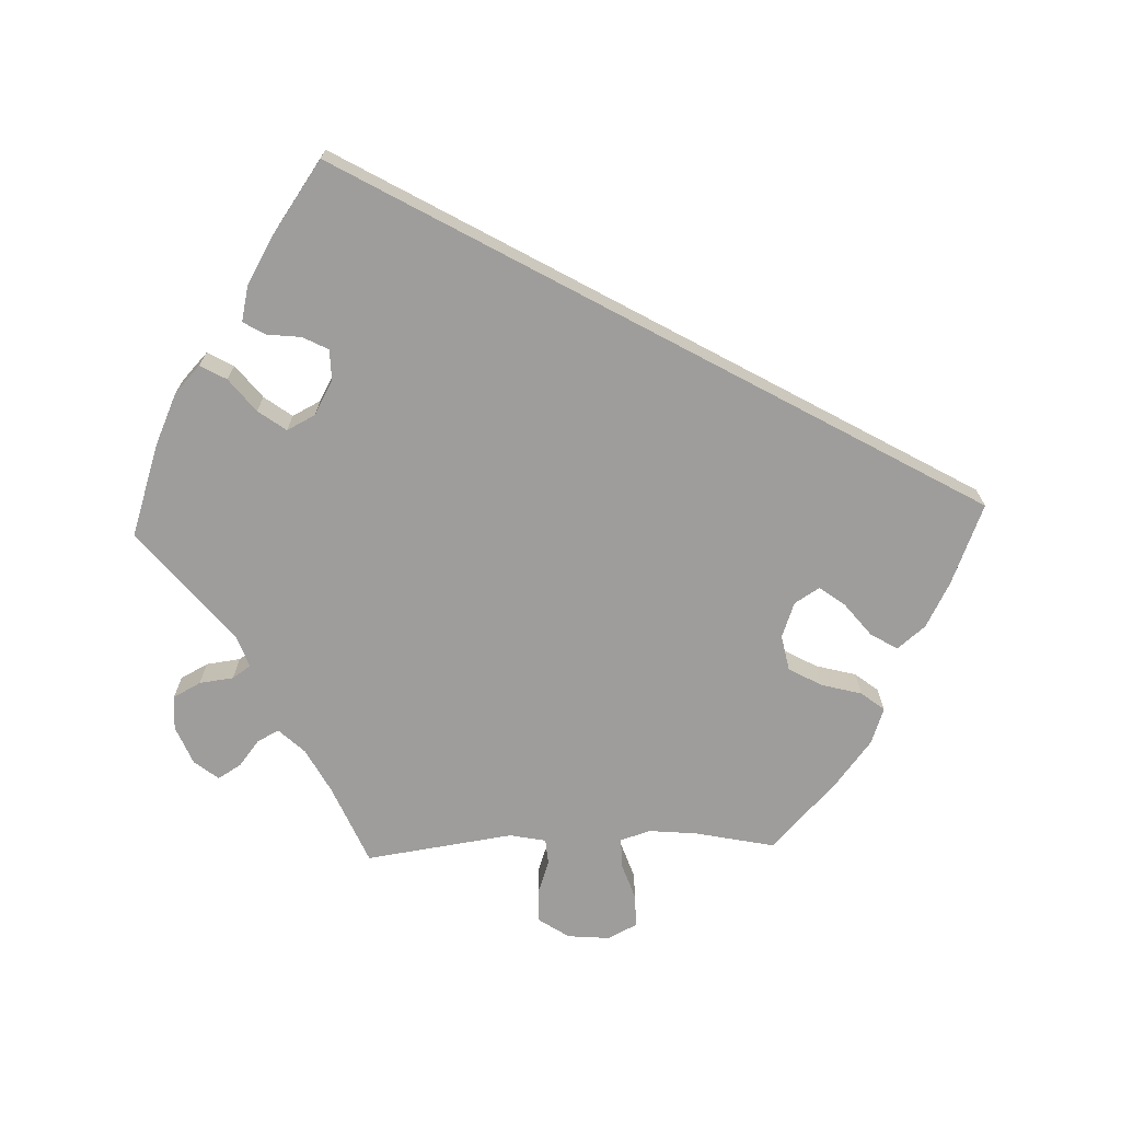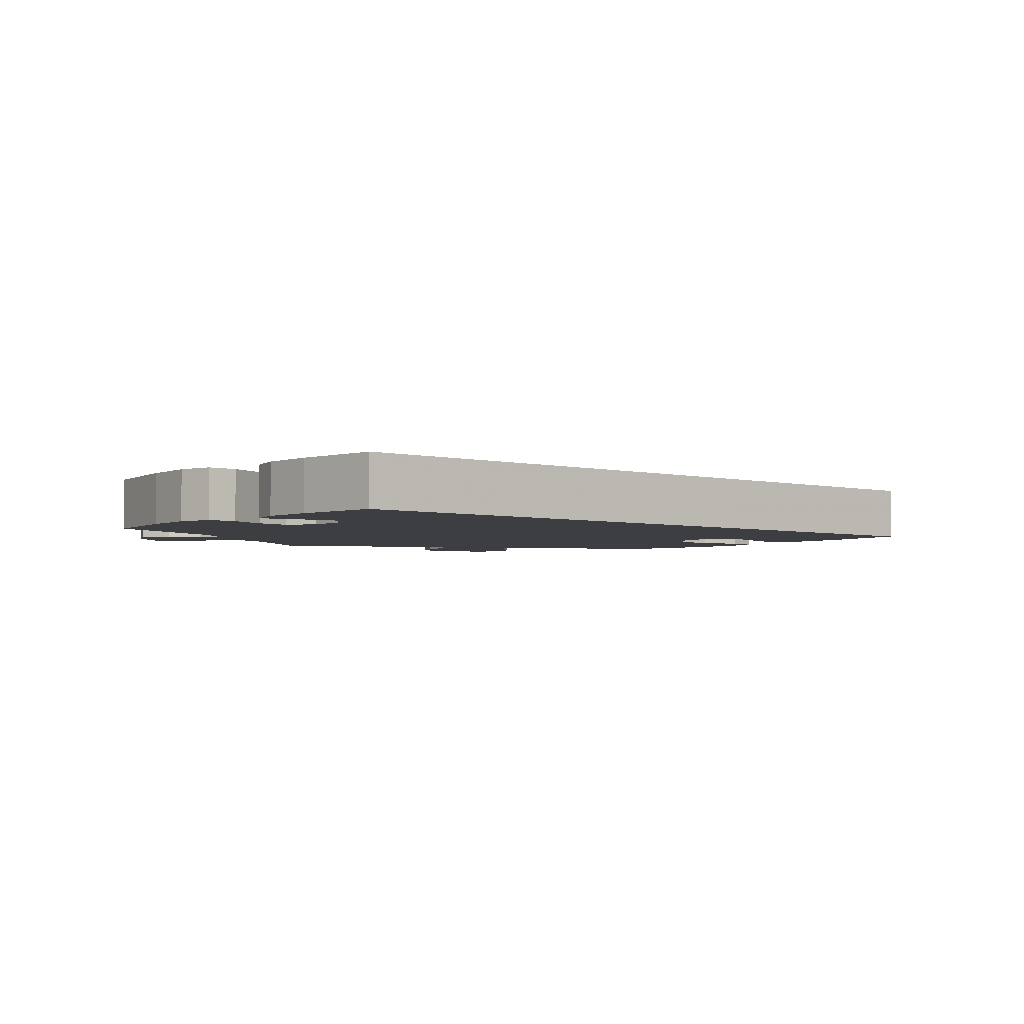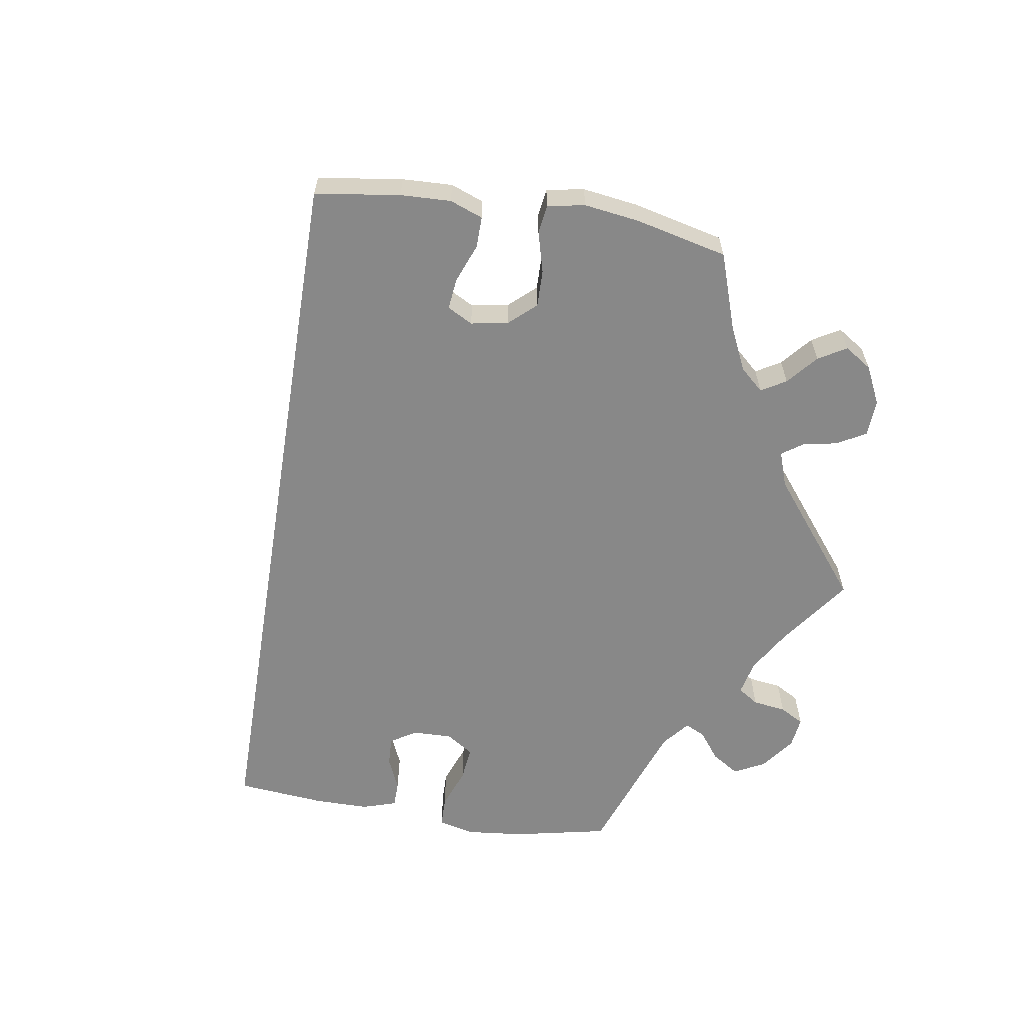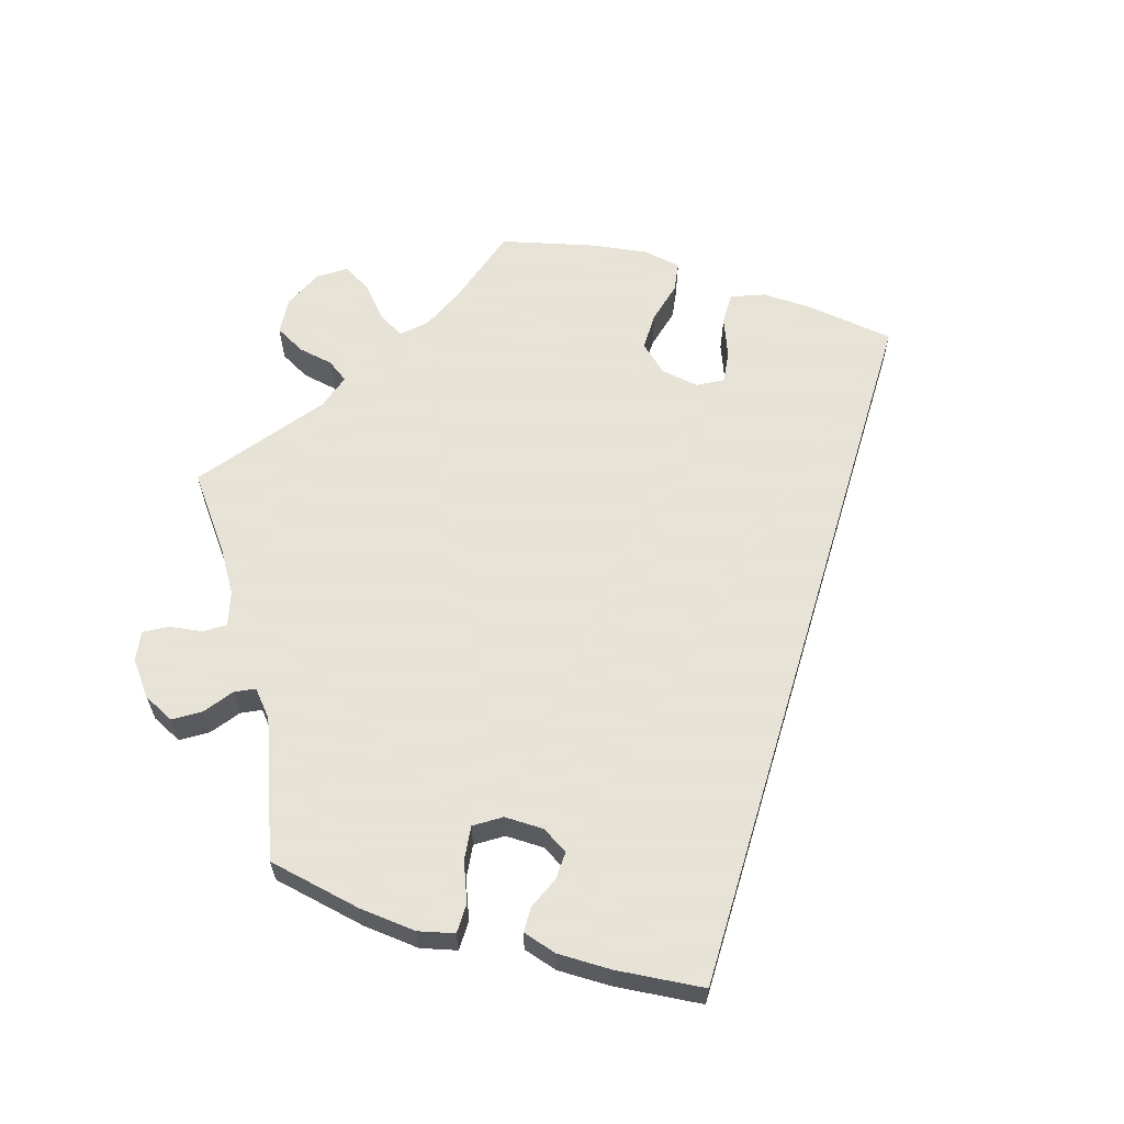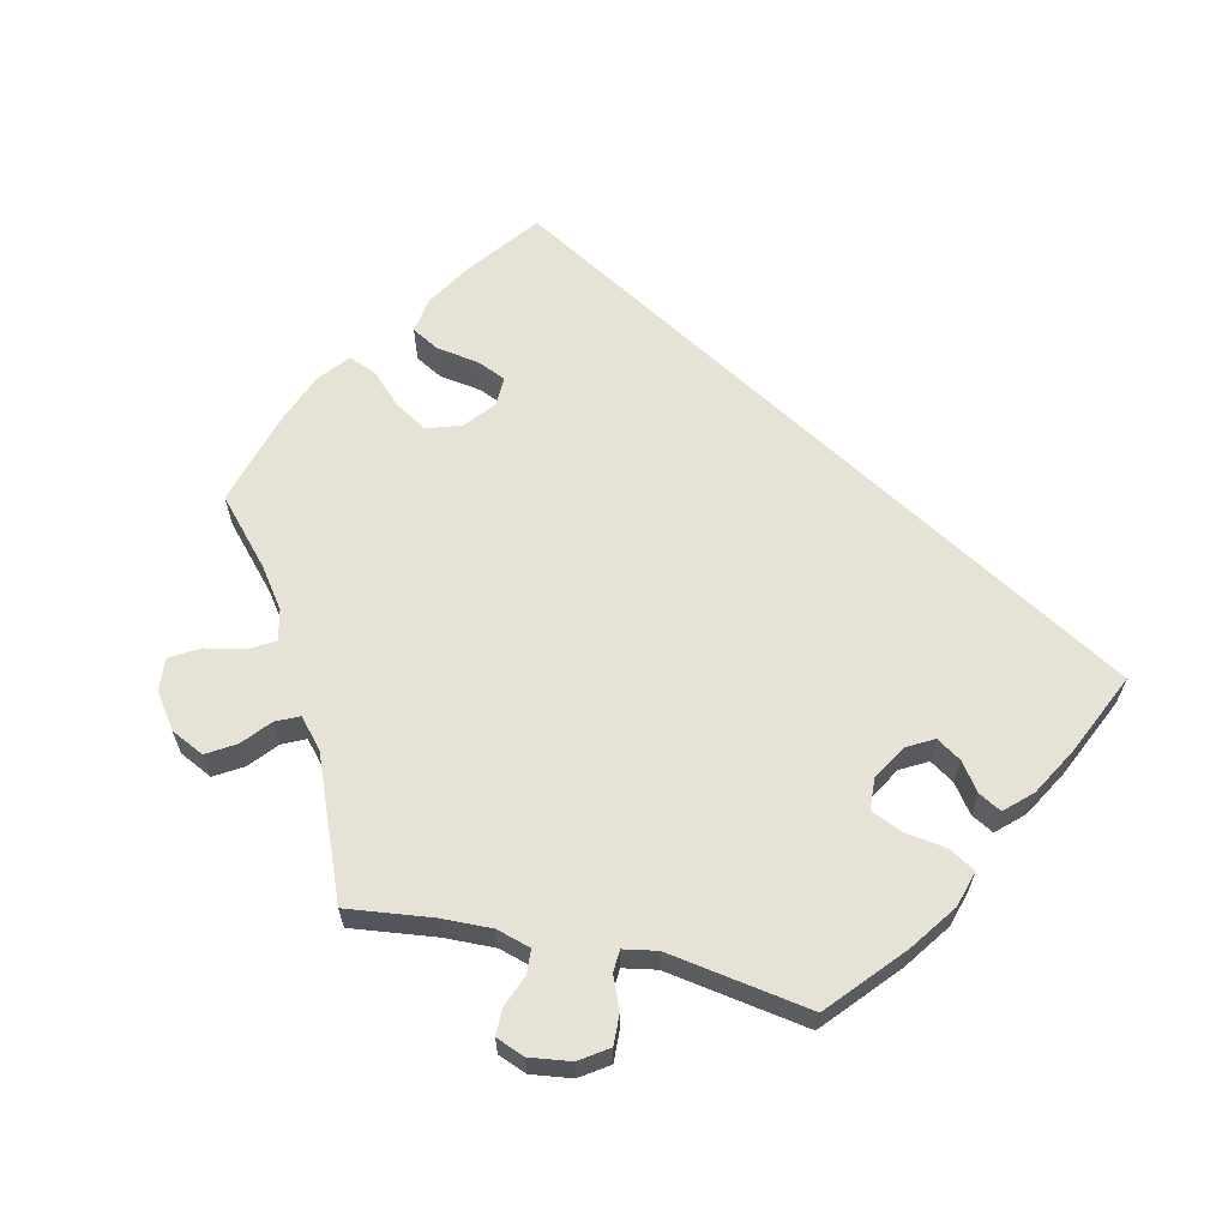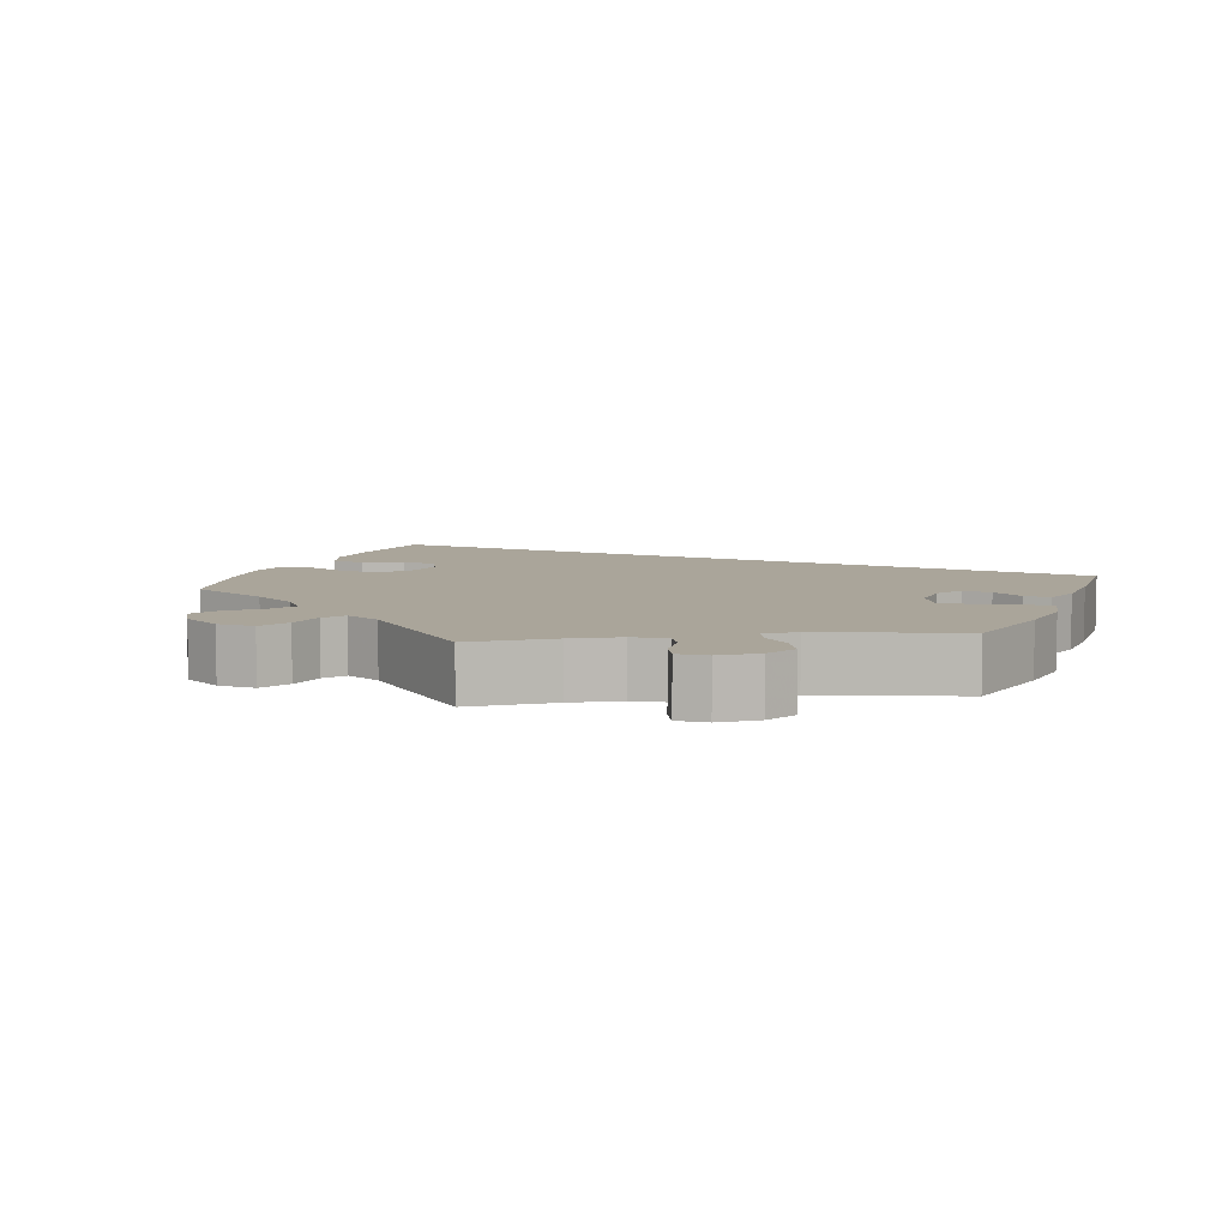
<metadata>
{"format":"obj","ext":"obj","renderer":"f3d","projection":"perspective","resolution":1024,"background":"white","views":[{"elev":-70.5,"azim":-88.0,"up":"+Y"},{"elev":-3.6,"azim":-101.1,"up":"+Y"},{"elev":-62.8,"azim":21.1,"up":"+Y"},{"elev":62.8,"azim":-133.4,"up":"+Y"},{"elev":63.6,"azim":162.7,"up":"+Y"},{"elev":7.6,"azim":143.0,"up":"+Y"}]}
</metadata>
<code>
v -0.001 0.07 0.578
v 0.11 0.07 0.533
v 0.172 0.07 0.5
v 0.203 0.07 0.462
v 0.181 0.07 0.425
v 0.136 0.07 0.389
v 0.11 0.07 0.354
v 0.131 0.07 0.32
v 0.18 0.07 0.302
v 0.229 0.07 0.312
v 0.254 0.07 0.357
v 0.269 0.07 0.413
v 0.294 0.07 0.445
v 0.344 0.07 0.427
v 0.405 0.07 0.379
v 0.5 0.07 0.289
v 0.477 0.07 0.178
v 0.471 0.07 0.113
v 0.484 0.07 0.072
v 0.524 0.07 0.072
v 0.576 0.07 0.09
v 0.621 0.07 0.09
v 0.641 0.07 0.05
v 0.636 0.07 -0.008
v 0.608 0.07 -0.05
v 0.562 0.07 -0.049
v 0.516 0.07 -0.033
v 0.481 0.07 -0.036
v 0.471 0.07 -0.086
v 0.5 0.07 -0.289
v 0.391 0.07 -0.336
v 0.33 0.07 -0.369
v 0.297 0.07 -0.404
v 0.312 0.07 -0.434
v 0.348 0.07 -0.462
v 0.367 0.07 -0.494
v 0.341 0.07 -0.527
v 0.288 0.07 -0.549
v 0.241 0.07 -0.546
v 0.221 0.07 -0.508
v 0.215 0.07 -0.461
v 0.198 0.07 -0.436
v 0.154 0.07 -0.452
v 0.001 0.07 -0.578
v -0.125 0.07 -0.536
v -0.196 0.07 -0.504
v -0.233 0.07 -0.469
v -0.213 0.07 -0.433
v -0.168 0.07 -0.397
v -0.14 0.07 -0.359
v -0.16 0.07 -0.32
v -0.207 0.07 -0.294
v -0.249 0.07 -0.295
v -0.267 0.07 -0.33
v -0.272 0.07 -0.377
v -0.29 0.07 -0.407
v -0.338 0.07 -0.396
v -0.402 0.07 -0.359
v -0.501 0.07 -0.289
v -0.001 0 0.578
v 0.11 0 0.533
v 0.172 0 0.5
v 0.203 0 0.462
v 0.181 0 0.425
v 0.136 0 0.389
v 0.11 0 0.354
v 0.131 0 0.32
v 0.18 0 0.302
v 0.229 0 0.312
v 0.254 0 0.357
v 0.269 0 0.413
v 0.294 0 0.445
v 0.344 0 0.427
v 0.405 0 0.379
v 0.5 0 0.289
v 0.477 0 0.178
v 0.471 0 0.113
v 0.484 0 0.072
v 0.524 0 0.072
v 0.576 0 0.09
v 0.621 0 0.09
v 0.641 0 0.05
v 0.636 0 -0.008
v 0.608 0 -0.05
v 0.562 0 -0.049
v 0.516 0 -0.033
v 0.481 0 -0.036
v 0.471 0 -0.086
v 0.5 0 -0.289
v 0.391 0 -0.336
v 0.33 0 -0.369
v 0.297 0 -0.404
v 0.312 0 -0.434
v 0.348 0 -0.462
v 0.367 0 -0.494
v 0.341 0 -0.527
v 0.288 0 -0.549
v 0.241 0 -0.546
v 0.221 0 -0.508
v 0.215 0 -0.461
v 0.198 0 -0.436
v 0.154 0 -0.452
v 0.001 0 -0.578
v -0.125 0 -0.536
v -0.196 0 -0.504
v -0.233 0 -0.469
v -0.213 0 -0.433
v -0.168 0 -0.397
v -0.14 0 -0.359
v -0.16 0 -0.32
v -0.207 0 -0.294
v -0.249 0 -0.295
v -0.267 0 -0.33
v -0.272 0 -0.377
v -0.29 0 -0.407
v -0.338 0 -0.396
v -0.402 0 -0.359
v -0.501 0 -0.289
f 54 55 56 57
f 53 54 57 58
f 46 47 48 49
f 46 49 50
f 43 44 45 46
f 42 43 46 50
f 38 39 40 41
f 38 41 42
f 37 38 42
f 34 35 36 37
f 33 34 37 42
f 32 33 42 50
f 29 30 31
f 28 29 31 32
f 24 25 26 27
f 24 27 28
f 23 24 28
f 20 21 22 23
f 19 20 23 28
f 18 19 28 32
f 14 15 16 17
f 11 12 13 14
f 10 11 14 17
f 9 10 17 18
f 3 4 5 6
f 3 6 7
f 2 3 7
f 1 2 7
f 53 58 59 1
f 18 32 50 51
f 8 9 18 51
f 7 8 51 52
f 1 7 52 53
f 116 115 114 113
f 117 116 113 112
f 108 107 106 105
f 109 108 105
f 105 104 103 102
f 109 105 102 101
f 100 99 98 97
f 101 100 97
f 101 97 96
f 96 95 94 93
f 101 96 93 92
f 109 101 92 91
f 90 89 88
f 91 90 88 87
f 86 85 84 83
f 87 86 83
f 87 83 82
f 82 81 80 79
f 87 82 79 78
f 91 87 78 77
f 76 75 74 73
f 73 72 71 70
f 76 73 70 69
f 77 76 69 68
f 65 64 63 62
f 66 65 62
f 66 62 61
f 66 61 60
f 60 118 117 112
f 110 109 91 77
f 110 77 68 67
f 111 110 67 66
f 112 111 66 60
f 1 60 61 2
f 2 61 62 3
f 3 62 63 4
f 4 63 64 5
f 5 64 65 6
f 6 65 66 7
f 7 66 67 8
f 8 67 68 9
f 9 68 69 10
f 10 69 70 11
f 11 70 71 12
f 12 71 72 13
f 13 72 73 14
f 14 73 74 15
f 15 74 75 16
f 16 75 76 17
f 17 76 77 18
f 18 77 78 19
f 19 78 79 20
f 20 79 80 21
f 21 80 81 22
f 22 81 82 23
f 23 82 83 24
f 24 83 84 25
f 25 84 85 26
f 26 85 86 27
f 27 86 87 28
f 28 87 88 29
f 29 88 89 30
f 30 89 90 31
f 31 90 91 32
f 32 91 92 33
f 33 92 93 34
f 34 93 94 35
f 35 94 95 36
f 36 95 96 37
f 37 96 97 38
f 38 97 98 39
f 39 98 99 40
f 40 99 100 41
f 41 100 101 42
f 42 101 102 43
f 43 102 103 44
f 44 103 104 45
f 45 104 105 46
f 46 105 106 47
f 47 106 107 48
f 48 107 108 49
f 49 108 109 50
f 50 109 110 51
f 51 110 111 52
f 52 111 112 53
f 53 112 113 54
f 54 113 114 55
f 55 114 115 56
f 56 115 116 57
f 57 116 117 58
f 58 117 118 59
f 59 118 60 1

</code>
